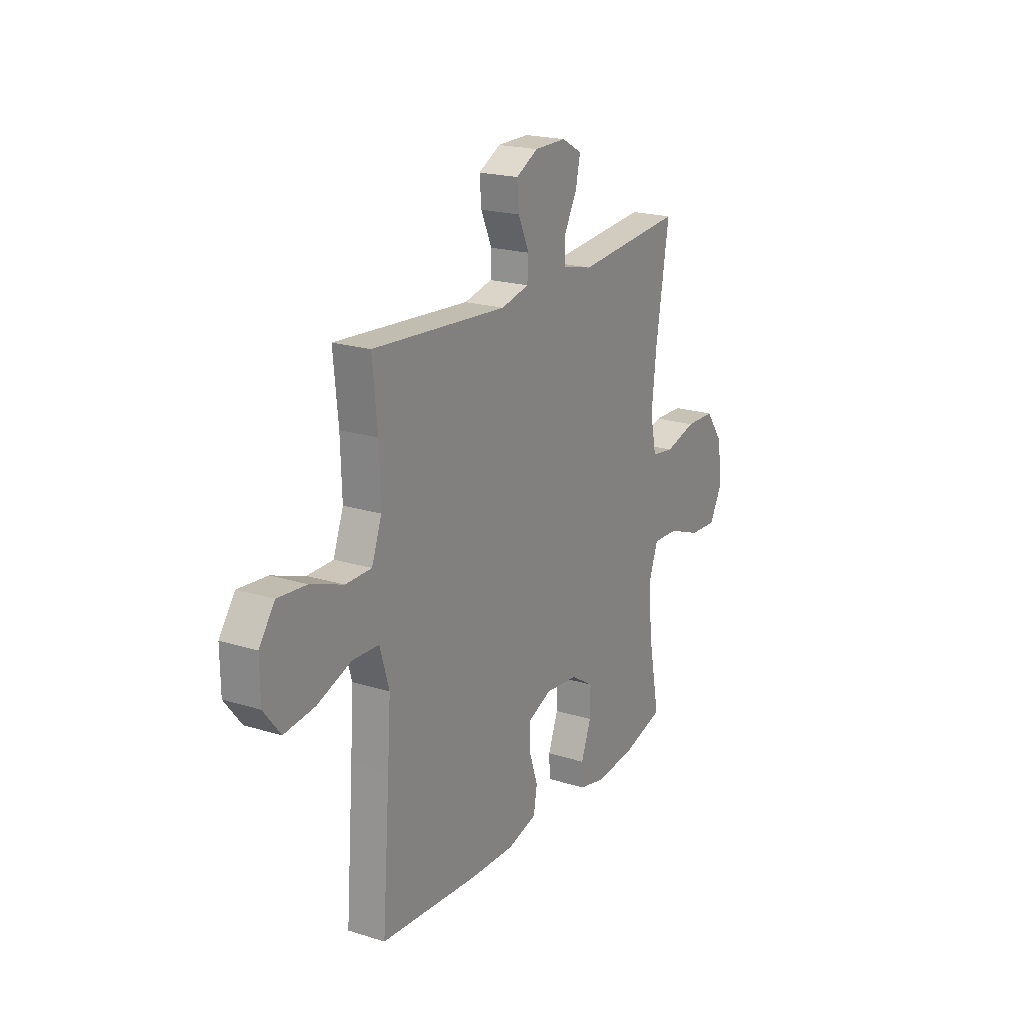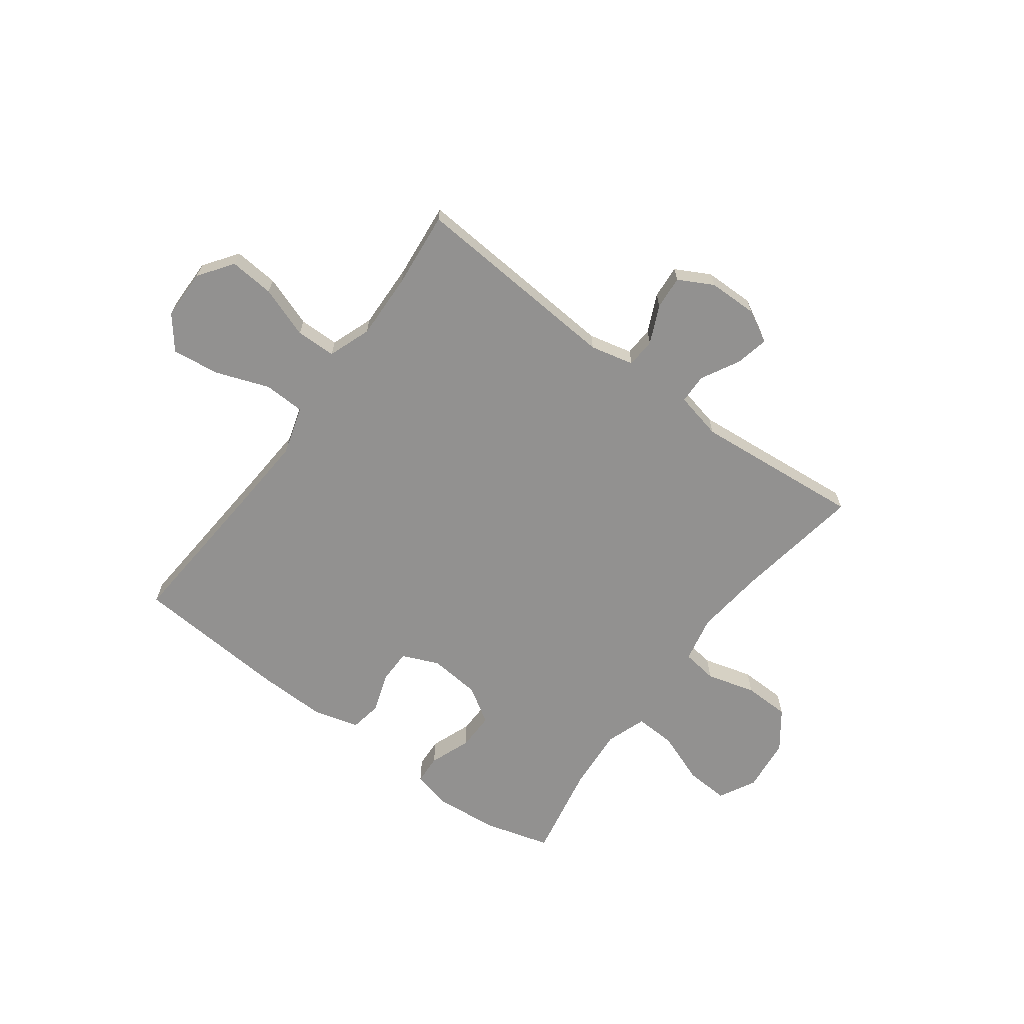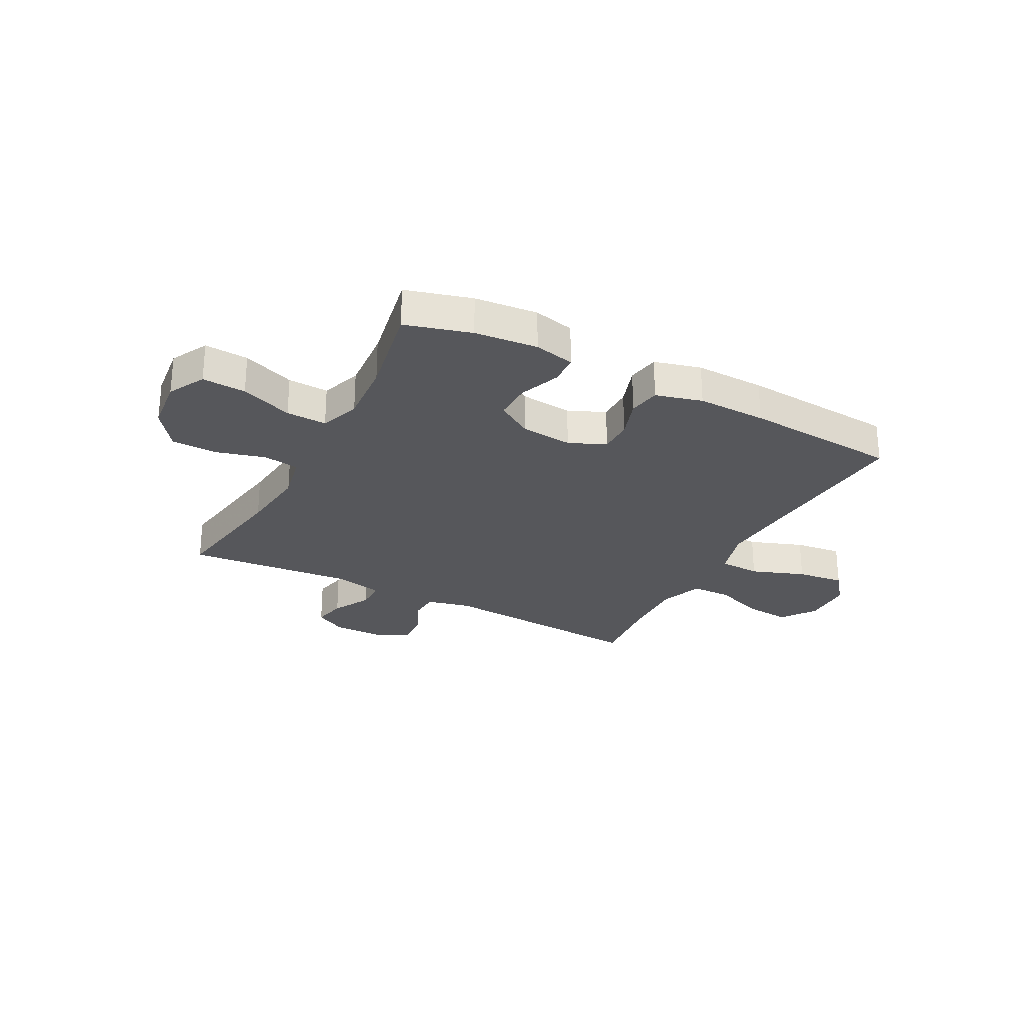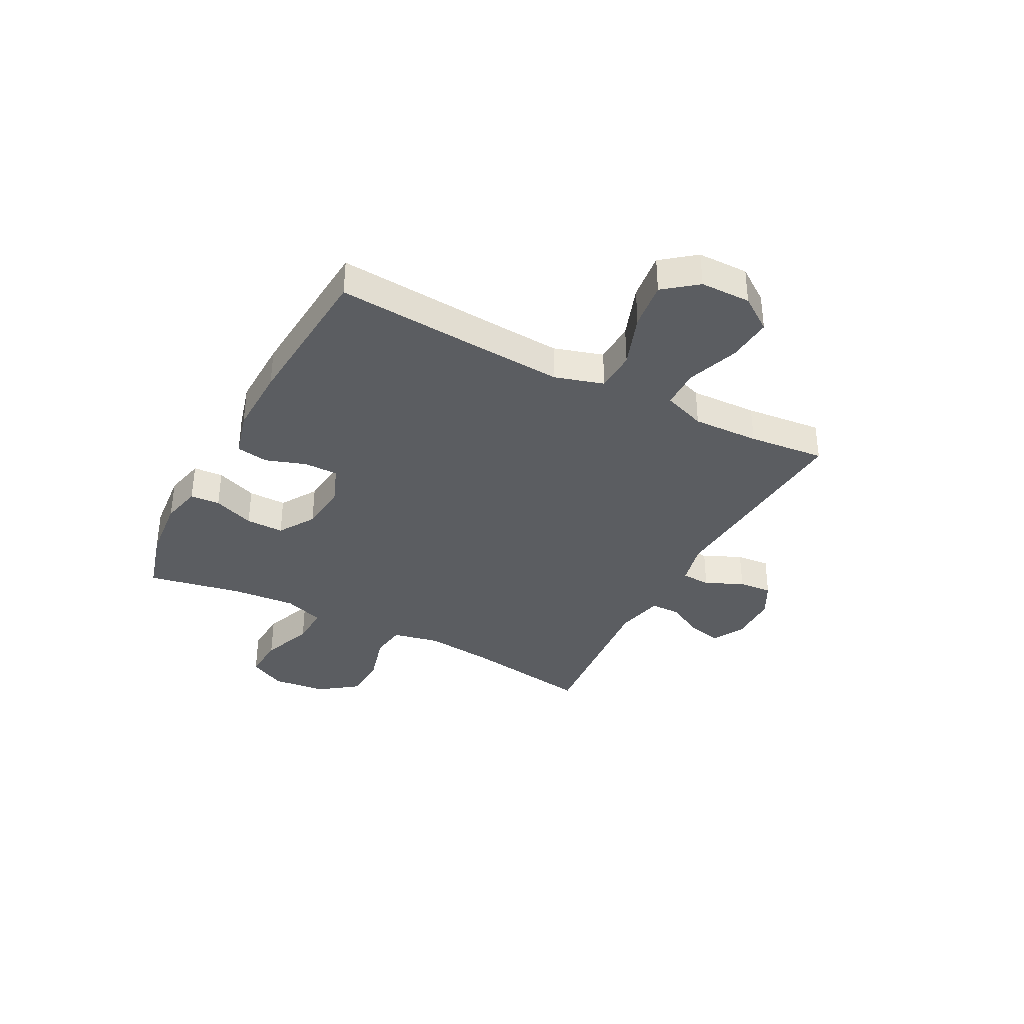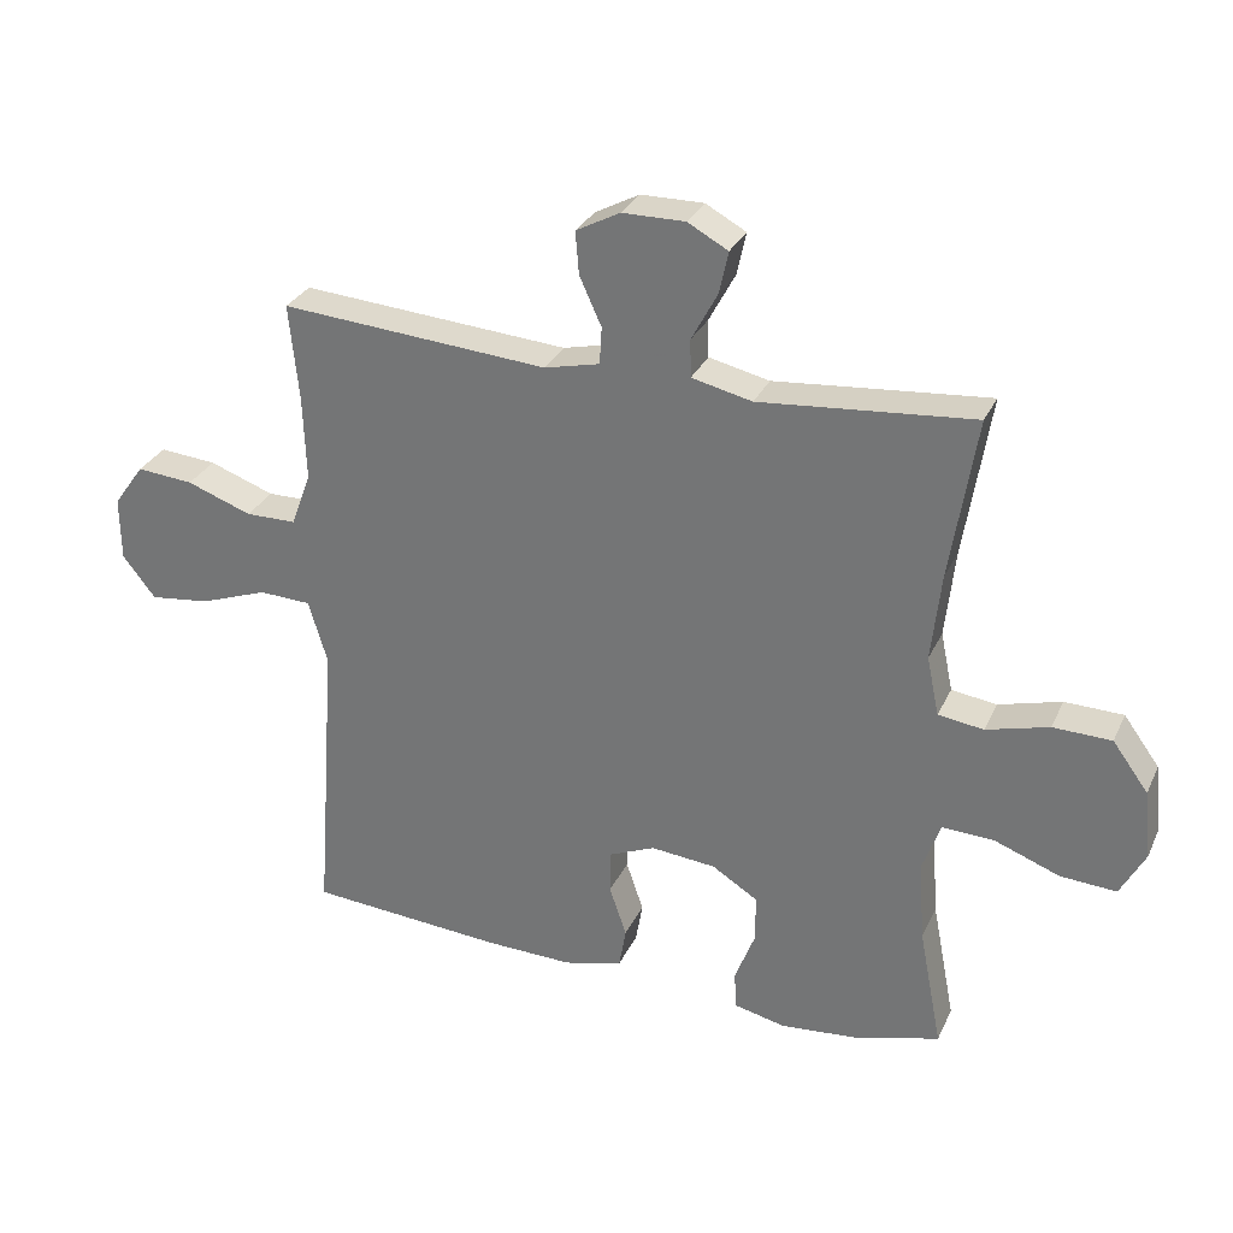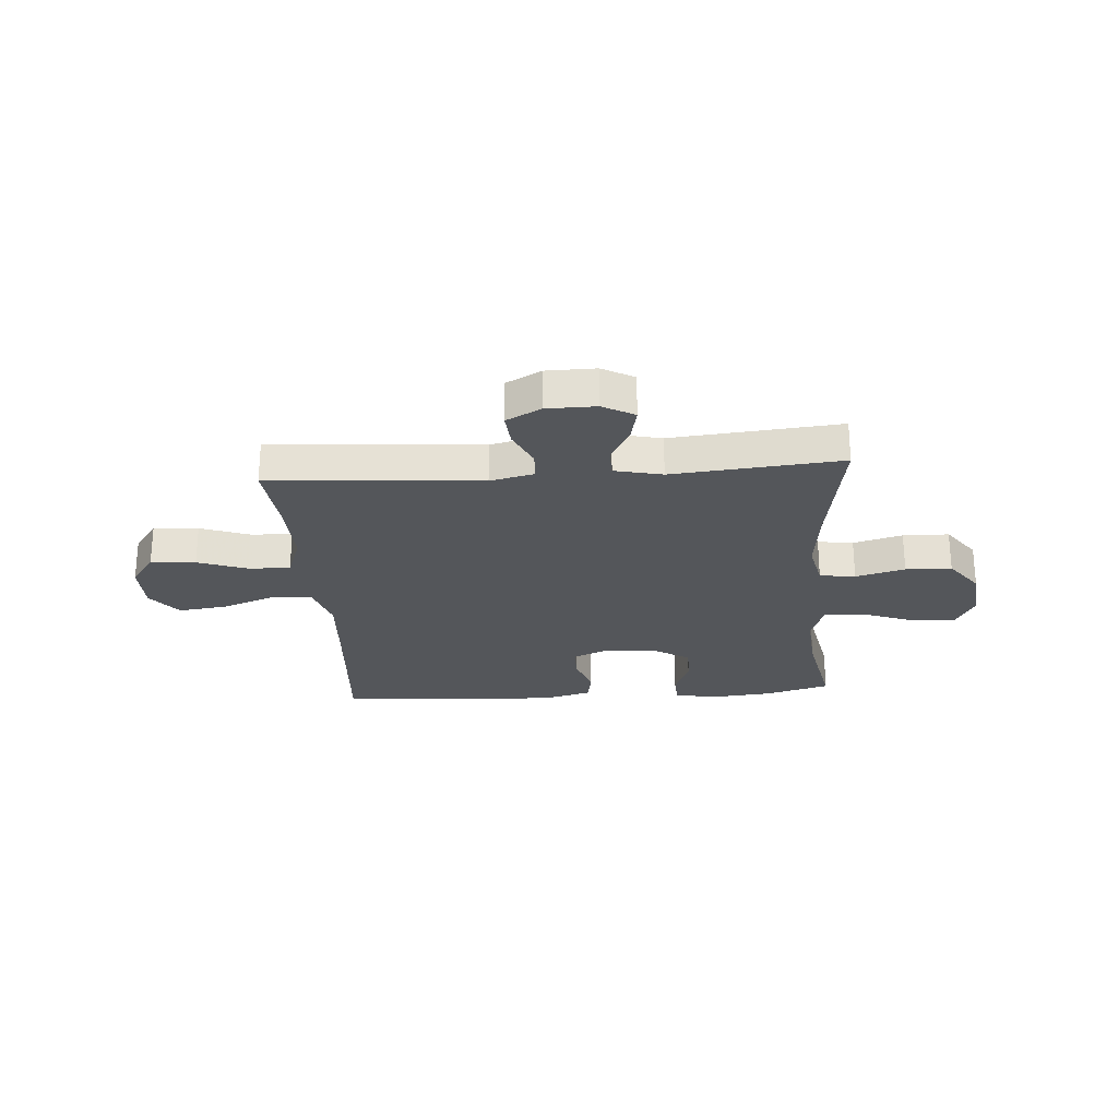
<metadata>
{"format":"obj","ext":"obj","renderer":"f3d","projection":"perspective","resolution":1024,"background":"white","views":[{"elev":20.3,"azim":-60.4,"up":"+Z"},{"elev":-66.1,"azim":-36.5,"up":"+Y"},{"elev":-27.2,"azim":152.2,"up":"+Y"},{"elev":-36.0,"azim":-117.7,"up":"+Y"},{"elev":29.8,"azim":21.5,"up":"+Z"},{"elev":-25.6,"azim":4.2,"up":"+Y"}]}
</metadata>
<code>
v -0.5 0.07 0.5
v -0.11 0.07 0.471
v -0.029 0.07 0.49
v -0.026 0.07 0.544
v -0.058 0.07 0.614
v -0.063 0.07 0.676
v 0.001 0.07 0.71
v 0.092 0.07 0.711
v 0.151 0.07 0.679
v 0.138 0.07 0.618
v 0.1 0.07 0.547
v 0.101 0.07 0.492
v 0.189 0.07 0.472
v 0.5 0.07 0.5
v 0.462 0.07 0.263
v 0.448 0.07 0.135
v 0.466 0.07 0.049
v 0.532 0.07 0.04
v 0.623 0.07 0.065
v 0.708 0.07 0.063
v 0.76 0.07 -0.008
v 0.771 0.07 -0.108
v 0.735 0.07 -0.176
v 0.654 0.07 -0.171
v 0.558 0.07 -0.135
v 0.483 0.07 -0.132
v 0.457 0.07 -0.206
v 0.466 0.07 -0.324
v 0.5 0.07 -0.5
v 0.379 0.07 -0.534
v 0.263 0.07 -0.545
v 0.188 0.07 -0.528
v 0.185 0.07 -0.473
v 0.214 0.07 -0.397
v 0.215 0.07 -0.327
v 0.148 0.07 -0.285
v 0.053 0.07 -0.276
v -0.015 0.07 -0.305
v -0.015 0.07 -0.368
v 0.01 0.07 -0.442
v 0 0.07 -0.501
v -0.086 0.07 -0.524
v -0.214 0.07 -0.521
v -0.5 0.07 -0.5
v -0.478 0.07 -0.203
v -0.469 0.07 -0.066
v -0.496 0.07 0.024
v -0.572 0.07 0.027
v -0.671 0.07 -0.009
v -0.759 0.07 -0.02
v -0.807 0.07 0.041
v -0.808 0.07 0.134
v -0.763 0.07 0.197
v -0.68 0.07 0.19
v -0.585 0.07 0.156
v -0.511 0.07 0.157
v -0.482 0.07 0.236
v -0.486 0.07 0.359
v -0.5 0 0.5
v -0.11 0 0.471
v -0.029 0 0.49
v -0.026 0 0.544
v -0.058 0 0.614
v -0.063 0 0.676
v 0.001 0 0.71
v 0.092 0 0.711
v 0.151 0 0.679
v 0.138 0 0.618
v 0.1 0 0.547
v 0.101 0 0.492
v 0.189 0 0.472
v 0.5 0 0.5
v 0.462 0 0.263
v 0.448 0 0.135
v 0.466 0 0.049
v 0.532 0 0.04
v 0.623 0 0.065
v 0.708 0 0.063
v 0.76 0 -0.008
v 0.771 0 -0.108
v 0.735 0 -0.176
v 0.654 0 -0.171
v 0.558 0 -0.135
v 0.483 0 -0.132
v 0.457 0 -0.206
v 0.466 0 -0.324
v 0.5 0 -0.5
v 0.379 0 -0.534
v 0.263 0 -0.545
v 0.188 0 -0.528
v 0.185 0 -0.473
v 0.214 0 -0.397
v 0.215 0 -0.327
v 0.148 0 -0.285
v 0.053 0 -0.276
v -0.015 0 -0.305
v -0.015 0 -0.368
v 0.01 0 -0.442
v 0 0 -0.501
v -0.086 0 -0.524
v -0.214 0 -0.521
v -0.5 0 -0.5
v -0.478 0 -0.203
v -0.469 0 -0.066
v -0.496 0 0.024
v -0.572 0 0.027
v -0.671 0 -0.009
v -0.759 0 -0.02
v -0.807 0 0.041
v -0.808 0 0.134
v -0.763 0 0.197
v -0.68 0 0.19
v -0.585 0 0.156
v -0.511 0 0.157
v -0.482 0 0.236
v -0.486 0 0.359
f 52 53 54 55
f 52 55 56
f 51 52 56
f 48 49 50 51
f 47 48 51 56
f 46 47 56 57
f 42 43 44 45
f 42 45 46
f 39 40 41 42
f 38 39 42 46
f 37 38 46 57
f 31 32 33 34
f 31 34 35
f 28 29 30 31
f 27 28 31 35
f 26 27 35 36
f 22 23 24 25
f 22 25 26
f 21 22 26
f 18 19 20 21
f 17 18 21 26
f 16 17 26 36
f 13 14 15
f 12 13 15 16
f 8 9 10 11
f 8 11 12
f 7 8 12
f 4 5 6 7
f 3 4 7 12
f 2 3 12 16
f 58 1 2 16
f 37 57 58
f 16 36 37 58
f 113 112 111 110
f 114 113 110
f 114 110 109
f 109 108 107 106
f 114 109 106 105
f 115 114 105 104
f 103 102 101 100
f 104 103 100
f 100 99 98 97
f 104 100 97 96
f 115 104 96 95
f 92 91 90 89
f 93 92 89
f 89 88 87 86
f 93 89 86 85
f 94 93 85 84
f 83 82 81 80
f 84 83 80
f 84 80 79
f 79 78 77 76
f 84 79 76 75
f 94 84 75 74
f 73 72 71
f 74 73 71 70
f 69 68 67 66
f 70 69 66
f 70 66 65
f 65 64 63 62
f 70 65 62 61
f 74 70 61 60
f 74 60 59 116
f 116 115 95
f 116 95 94 74
f 1 59 60 2
f 2 60 61 3
f 3 61 62 4
f 4 62 63 5
f 5 63 64 6
f 6 64 65 7
f 7 65 66 8
f 8 66 67 9
f 9 67 68 10
f 10 68 69 11
f 11 69 70 12
f 12 70 71 13
f 13 71 72 14
f 14 72 73 15
f 15 73 74 16
f 16 74 75 17
f 17 75 76 18
f 18 76 77 19
f 19 77 78 20
f 20 78 79 21
f 21 79 80 22
f 22 80 81 23
f 23 81 82 24
f 24 82 83 25
f 25 83 84 26
f 26 84 85 27
f 27 85 86 28
f 28 86 87 29
f 29 87 88 30
f 30 88 89 31
f 31 89 90 32
f 32 90 91 33
f 33 91 92 34
f 34 92 93 35
f 35 93 94 36
f 36 94 95 37
f 37 95 96 38
f 38 96 97 39
f 39 97 98 40
f 40 98 99 41
f 41 99 100 42
f 42 100 101 43
f 43 101 102 44
f 44 102 103 45
f 45 103 104 46
f 46 104 105 47
f 47 105 106 48
f 48 106 107 49
f 49 107 108 50
f 50 108 109 51
f 51 109 110 52
f 52 110 111 53
f 53 111 112 54
f 54 112 113 55
f 55 113 114 56
f 56 114 115 57
f 57 115 116 58
f 58 116 59 1

</code>
